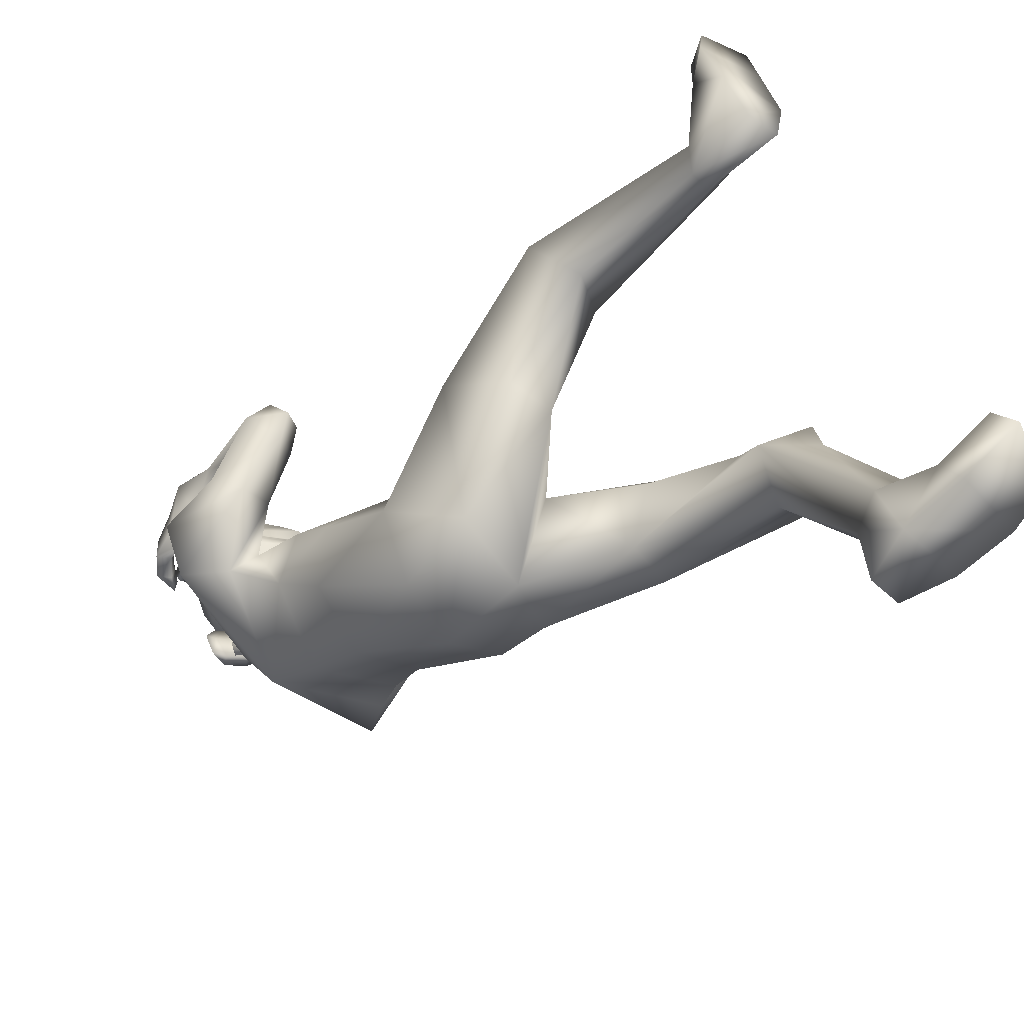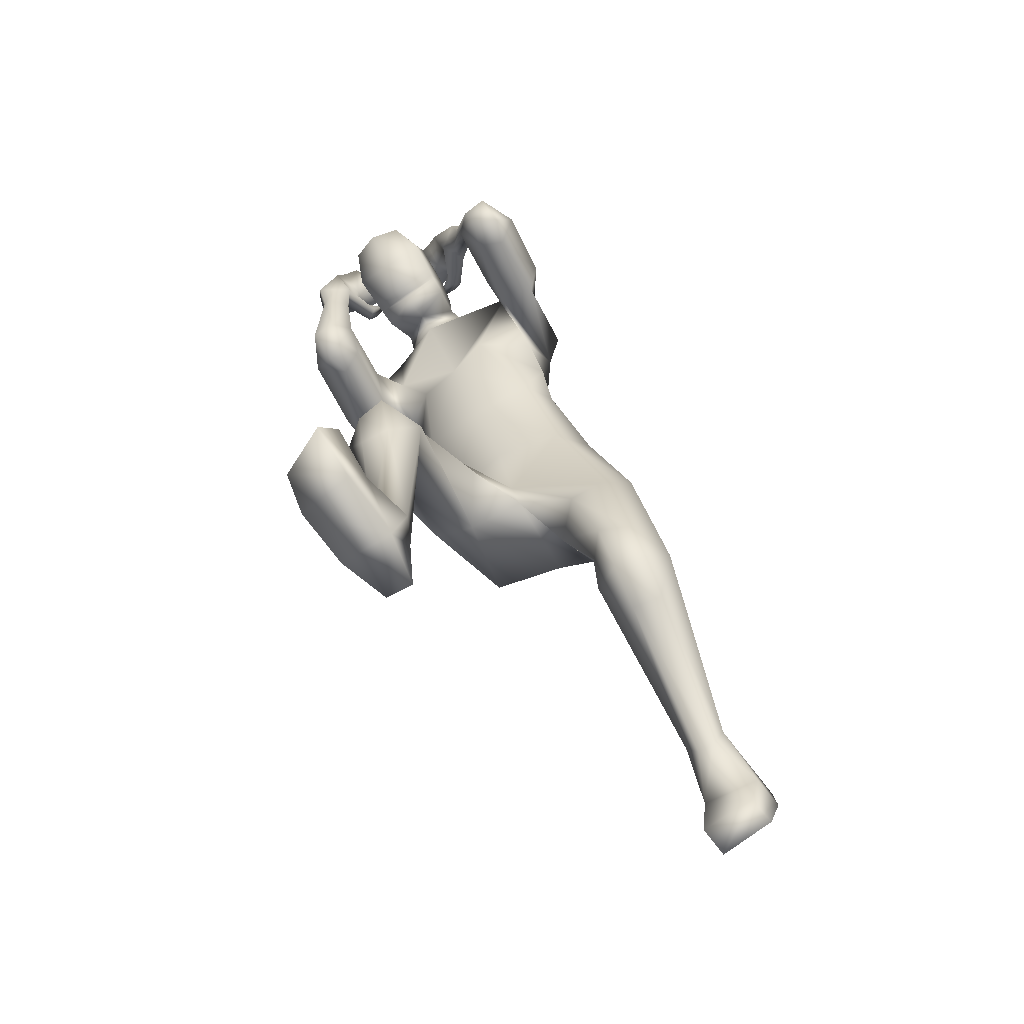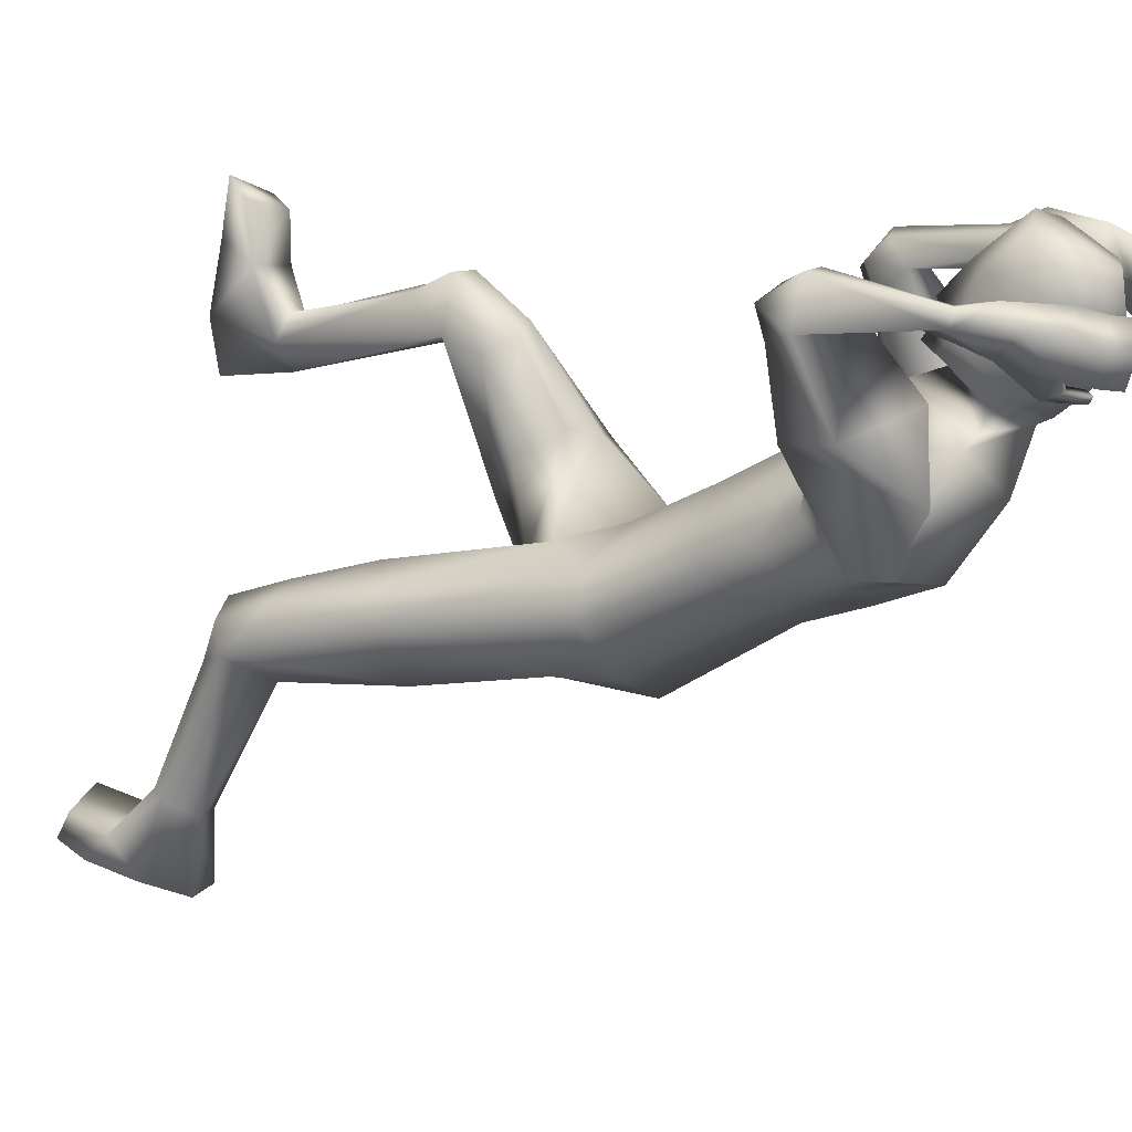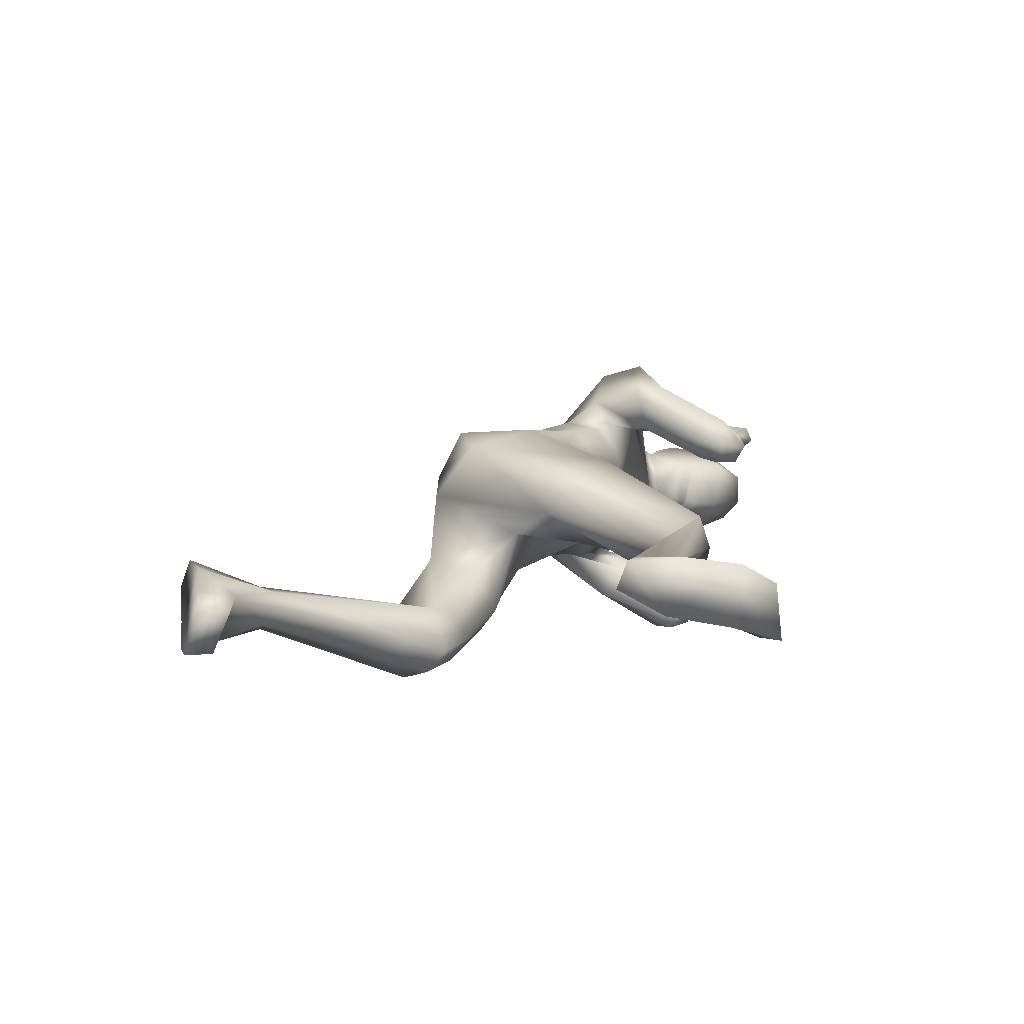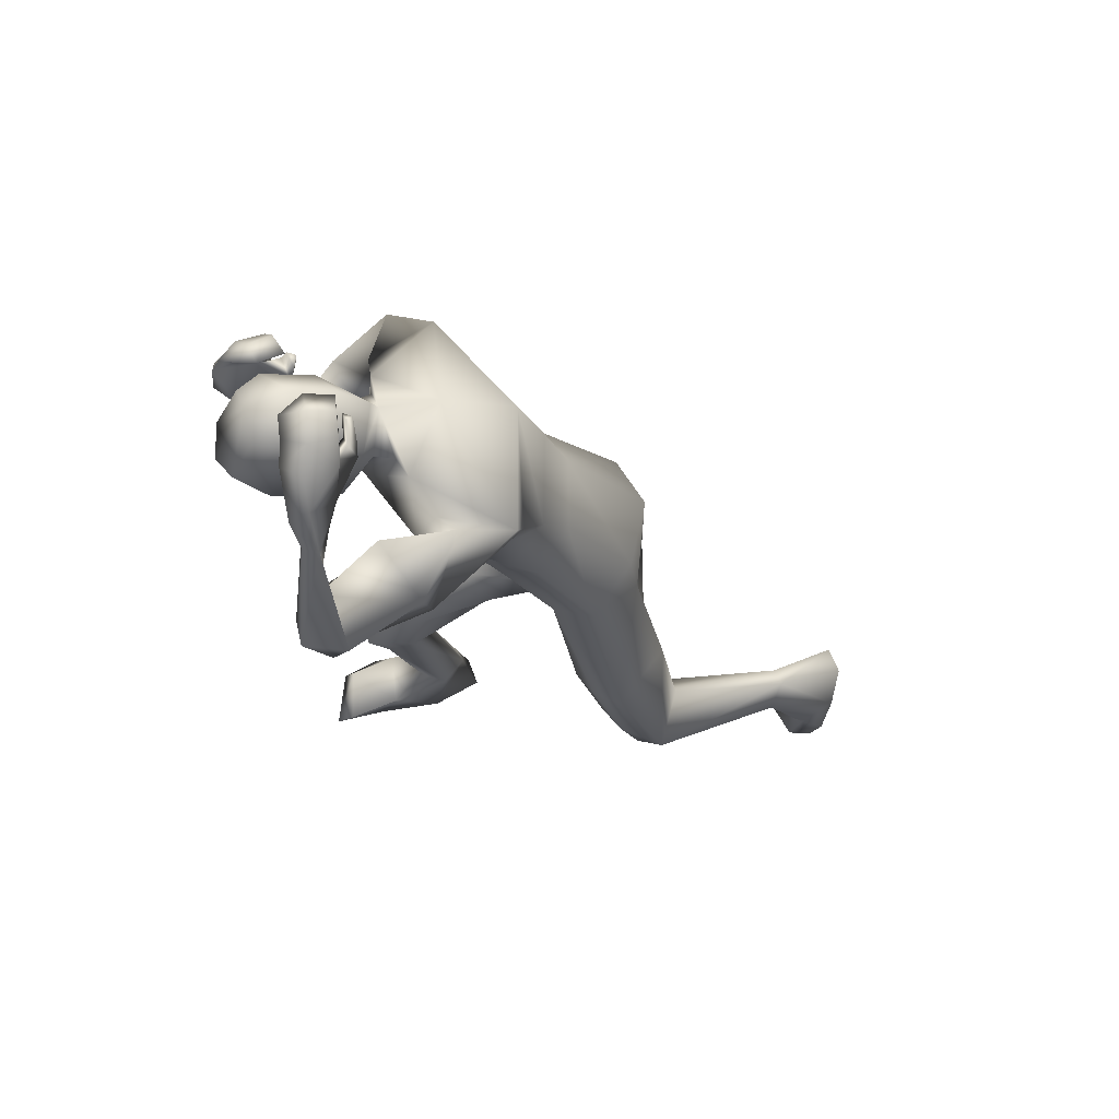
<metadata>
{"format":"obj","ext":"obj","renderer":"f3d","projection":"perspective","resolution":1024,"background":"white","views":[{"elev":-52.8,"azim":137.2,"up":"+Y"},{"elev":-73.1,"azim":-147.7,"up":"+Z"},{"elev":18.5,"azim":-58.5,"up":"+Y"},{"elev":-74.5,"azim":71.6,"up":"+Z"},{"elev":62.6,"azim":-108.8,"up":"+Z"}]}
</metadata>
<code>
o HumanMale
v -0.375 0.1174 2.1
v 0.02114 0.4793 2.348
v 0.04918 0.08114 2.602
v -0.3042 0.3224 2.472
v -0.2318 0.4523 2.429
v -0.2067 0.1671 2.572
v -0.3222 0.5411 2.774
v 0.08771 0.2631 3.034
v -0.3473 0.3859 2.937
v -0.3124 0.7666 3.022
v 0.06753 0.8566 2.908
v -0.3201 0.6926 3.16
v -0.1442 0.738 3.172
v -0.4126 0.6398 3.2
v -0.000912 0.3132 2.055
v 0.01696 -0.2353 2.15
v -0.2333 -0.08865 2.154
v -0.00833 0.2091 1.789
v 0.09827 0.5401 3.212
v -0.4267 0.4323 3.093
v -0.05672 0.7622 3.177
v -0.5345 0.817 2.981
v -0.4756 0.7762 2.781
v -0.3382 0.9099 3.149
v -0.5721 1.107 2.861
v -0.3666 1.157 2.938
v -0.4854 1.052 2.741
v -0.3273 0.8328 2.83
v -0.2913 0.8819 2.981
v -0.3201 1.176 2.881
v -0.3778 1.094 2.769
v -0.5156 1.163 2.723
v -0.4167 1.205 2.756
v -0.5001 1.262 2.861
v -0.3955 1.252 2.857
v -0.3459 1.116 3.203
v -0.3167 1.17 3.203
v -0.2792 1.165 3.182
v -0.2232 1.105 3.159
v -0.2576 1.058 3.183
v -0.2844 1.115 3.378
v -0.2218 1.015 3.275
v -0.2607 1.189 3.305
v -0.1688 1.125 3.267
v -0.2095 1.149 3.277
v -0.2752 0.2539 2.059
v -0.237 -0.1182 1.957
v 0.0124 -0.2339 1.813
v -0.5093 0.03469 1.469
v -0.4097 0.1185 1.419
v -0.3425 -0.2106 1.488
v -0.2696 0.1467 1.339
v -0.136 0.004302 1.353
v -0.1824 -0.1855 1.469
v -0.4464 0.002004 1.028
v -0.339 -0.2976 0.9827
v -0.3295 0.05038 1.043
v -0.2498 -0.04702 1.038
v -0.4517 -0.08339 0.8367
v -0.3372 -0.04517 0.8018
v -0.2121 -0.133 0.9332
v -0.5376 -0.1626 0.9203
v -0.4317 -0.2426 0.7655
v -0.3134 -0.2197 0.7525
v -0.3762 -0.784 0.5235
v -0.3264 -0.7762 0.4553
v -0.3213 -0.843 0.6332
v -0.2616 -0.7718 0.4419
v -0.2135 -0.7703 0.5285
v -0.2478 -0.8363 0.6363
v -0.4165 -1.079 0.4425
v -0.1795 -1.077 0.4316
v -0.3322 -1.132 0.5973
v -0.2145 -1.128 0.5949
v -0.4146 -0.9438 0.3182
v -0.1936 -0.9051 0.2861
v -0.3787 -0.9144 0.1268
v -0.4014 -1.014 0.08641
v -0.4389 -1.042 0.2399
v -0.1923 -1.044 0.2127
v -0.1688 -0.8966 0.06949
v -0.1916 -0.9929 -0.000286
v -0.03547 0.8343 3.193
v 0.08475 0.9118 3.04
v -0.1398 0.9627 3.415
v -0.1952 1.102 3.478
v -0.1388 1.014 3.429
v -0.03828 0.9276 3.378
v -0.08579 0.8892 3.41
v -0.1095 0.9269 3.441
v -0.04224 0.9087 3.491
v 0.01073 0.9097 3.451
v -0.02791 0.8807 3.473
v -0.08266 0.94 3.331
v -0.125 0.9001 3.368
v -0.1341 1.17 3.463
v -0.1292 1.06 3.551
v -0.06529 1.034 3.515
v -0.03197 1.032 3.597
v 0.001946 1.027 3.554
v 0.05216 1.023 3.574
v -0.07372 1.142 3.536
v -0.004823 1.125 3.578
v -0.1912 0.9769 3.453
v -0.128 0.9539 3.539
v -0.09554 0.9477 3.49
v -0.05409 0.9366 3.581
v -0.02659 0.931 3.532
v 0.02687 0.9202 3.549
v -0.04618 0.8678 3.25
v -0.06244 0.9649 3.047
v -0.04918 1.143 3.446
v -0.06733 1.213 3.177
v -0.00425 1.232 3.444
v -0.01079 1.326 3.282
v 0.09796 0.7672 3.278
v -0.01336 0.156 1.701
v 0.09679 0.7939 3.327
v 0.07793 0.9647 2.932
v 0.1088 1.051 3.519
v 0.09655 1.215 3.076
v 0.1123 1.224 3.492
v 0.1064 1.361 3.238
v 0.3823 0.09511 2.079
v 0.369 0.3309 2.41
v 0.2861 0.46 2.383
v 0.2956 0.1742 2.525
v 0.3831 0.5144 2.786
v 0.4547 0.4217 2.848
v 0.3522 0.6731 2.979
v 0.4882 0.7149 2.986
v 0.3228 0.7426 3.138
v 0.6779 0.5887 2.957
v 0.268 -0.2049 2.073
v 0.5645 0.4373 2.995
v 0.2366 0.7636 3.155
v 0.6469 0.6984 2.754
v 0.5844 0.5914 2.638
v 0.5587 0.8365 2.934
v 0.6028 1.022 2.653
v 0.4357 1.083 2.792
v 0.4819 0.9452 2.585
v 0.433 0.6847 2.687
v 0.4106 0.8115 2.872
v 0.3718 1.088 2.752
v 0.3899 0.9899 2.646
v 0.4964 1.045 2.541
v 0.4117 1.086 2.595
v 0.5179 1.172 2.633
v 0.4194 1.162 2.666
v 0.4984 1.179 3.03
v 0.4604 1.232 3.018
v 0.422 1.216 3.026
v 0.369 1.162 3.043
v 0.399 1.12 3.057
v 0.4957 1.265 3.229
v 0.4117 1.144 3.207
v 0.4609 1.291 3.13
v 0.3377 1.208 3.144
v 0.4003 1.253 3.131
v 0.2967 0.2521 2.04
v 0.2916 -0.1541 1.772
v 0.4308 0.4218 1.736
v 0.3054 0.4695 1.774
v 0.3407 0.2741 1.494
v 0.151 0.5143 1.742
v 0.06439 0.4161 1.597
v 0.1827 0.2328 1.464
v 0.3017 0.7942 1.518
v 0.2709 0.6923 1.215
v 0.1805 0.768 1.548
v 0.1298 0.7149 1.446
v 0.2994 0.9308 1.319
v 0.175 0.9474 1.312
v 0.09812 0.7615 1.324
v 0.4146 0.8435 1.324
v 0.3122 0.8683 1.149
v 0.1914 0.8587 1.146
v 0.3706 0.6599 0.6037
v 0.3327 0.7005 0.6303
v 0.3444 0.5319 0.622
v 0.2678 0.7136 0.6195
v 0.2101 0.6263 0.5979
v 0.2729 0.5139 0.6222
v 0.4721 0.6606 0.3483
v 0.2382 0.6671 0.3092
v 0.3981 0.4599 0.3237
v 0.2813 0.4547 0.3081
v 0.4564 0.817 0.4869
v 0.2356 0.8608 0.493
v 0.4262 1.013 0.5109
v 0.4677 1.048 0.4159
v 0.503 0.8922 0.3997
v 0.2619 0.9283 0.3536
v 0.2191 1.078 0.4893
v 0.2614 1.143 0.3961
v 0.2167 0.8303 3.181
v 0.3847 1.077 3.303
v 0.4507 1.222 3.336
v 0.3875 1.128 3.316
v 0.2789 1.033 3.305
v 0.3375 0.9989 3.318
v 0.3677 1.039 3.338
v 0.3372 1.02 3.408
v 0.2718 1.013 3.403
v 0.3194 0.9896 3.401
v 0.302 1.047 3.245
v 0.3578 1.011 3.265
v 0.3834 1.285 3.346
v 0.4231 1.18 3.432
v 0.3524 1.148 3.423
v 0.3457 1.148 3.509
v 0.3008 1.14 3.478
v 0.2592 1.135 3.513
v 0.3599 1.257 3.437
v 0.3089 1.239 3.496
v 0.4473 1.096 3.318
v 0.4244 1.072 3.425
v 0.3786 1.063 3.389
v 0.3676 1.053 3.488
v 0.3265 1.044 3.451
v 0.2817 1.032 3.485
v 0.2334 0.8626 3.238
v 0.2362 0.9598 3.036
v 0.2653 1.135 3.434
v 0.2671 1.205 3.165
v 0.225 1.226 3.435
v 0.2245 1.319 3.273
v -0.06419 1.089 3.111
v 0.0852 1.093 2.971
v -0.0522 0.9545 3.36
v 0.1013 0.8889 3.431
v 0.2526 1.081 3.1
v 0.252 0.9465 3.349
v 0.08121 1.027 2.97
v -0.06262 1.027 3.079
v 0.2453 1.019 3.068
v -0.06341 1.058 3.095
v 0.249 1.05 3.083
v 0.08606 1.056 2.986
v 0.08303 1.042 2.979
v -0.06302 1.042 3.087
v 0.2472 1.034 3.075
v -0.2635 0.2838 2.759
v 0.06827 0.1678 2.82
v 0.0443 0.6585 2.636
v -0.3232 0.4271 2.622
v -0.1192 0.6885 2.743
v 0.3397 0.3129 2.701
v 0.3755 0.4408 2.57
v 0.2309 0.6242 2.692
f 1 6 4
f 46 4 5
f 17 3 6
f 46 2 15
f 248 7 10
f 244 7 247
f 246 10 11
f 244 8 9
f 10 13 11
f 12 10 14
f 15 18 46
f 8 20 9
f 20 13 12
f 12 14 20
f 13 116 21
f 11 13 21
f 14 23 20
f 14 24 22
f 22 26 25
f 22 27 23
f 7 28 29
f 29 31 30
f 29 10 7
f 29 26 24
f 9 23 28
f 27 28 23
f 30 31 33
f 31 32 33
f 27 25 32
f 32 25 34
f 33 34 35
f 30 33 35
f 35 39 30
f 35 37 38
f 34 36 37
f 26 36 25
f 26 39 40
f 39 42 40
f 36 42 41
f 36 43 37
f 38 43 45
f 39 45 44
f 17 1 47
f 47 16 17
f 18 50 46
f 117 52 18
f 46 49 1
f 47 54 48
f 117 54 53
f 47 49 51
f 54 56 61
f 54 58 53
f 51 62 56
f 52 55 50
f 53 57 52
f 49 55 62
f 55 60 59
f 58 60 57
f 62 55 59
f 59 64 63
f 60 61 64
f 62 59 63
f 64 66 63
f 64 69 68
f 63 65 62
f 56 70 61
f 61 70 69
f 62 67 56
f 67 74 70
f 70 72 69
f 67 71 73
f 66 76 75
f 76 77 75
f 77 82 78
f 78 80 79
f 79 72 71
f 75 65 66
f 71 75 79
f 75 77 78
f 79 75 78
f 73 72 74
f 69 76 68
f 80 82 76
f 21 116 83
f 11 21 84
f 83 84 21
f 76 72 80
f 76 82 81
f 42 85 104
f 42 95 85
f 87 88 94
f 94 42 44
f 87 90 88
f 88 93 89
f 91 88 90
f 89 91 90
f 91 93 92
f 88 95 94
f 95 90 85
f 94 44 87
f 41 96 43
f 96 98 87
f 96 97 102
f 99 102 97
f 103 98 102
f 103 101 100
f 99 101 103
f 87 106 85
f 85 105 104
f 104 97 86
f 105 99 97
f 106 107 105
f 98 108 106
f 108 109 107
f 100 109 108
f 107 101 99
f 104 41 42
f 96 41 86
f 43 96 45
f 87 44 96
f 96 44 45
f 116 110 83
f 84 111 119
f 83 111 84
f 229 121 230
f 231 113 229
f 231 120 112
f 113 123 121
f 112 122 114
f 112 115 113
f 115 114 122
f 123 115 122
f 124 127 134
f 161 125 124
f 134 3 16
f 2 161 15
f 251 128 250
f 128 249 250
f 246 130 251
f 249 8 245
f 132 130 11
f 131 133 130
f 15 161 18
f 135 8 129
f 135 132 19
f 131 135 133
f 132 116 19
f 11 136 132
f 138 133 135
f 133 139 130
f 137 141 139
f 142 137 138
f 128 143 129
f 144 146 143
f 130 144 128
f 141 144 139
f 129 138 135
f 142 143 146
f 145 148 146
f 146 147 142
f 142 147 140
f 147 149 140
f 148 149 147
f 145 150 148
f 154 150 145
f 150 152 149
f 149 151 140
f 151 141 140
f 155 145 141
f 155 159 154
f 151 157 155
f 158 151 152
f 160 152 153
f 154 160 153
f 134 162 124
f 16 162 134
f 164 18 161
f 166 117 18
f 163 161 124
f 168 162 48
f 117 168 48
f 162 163 124
f 168 170 165
f 172 168 167
f 165 176 163
f 169 166 164
f 171 167 166
f 163 169 164
f 169 174 171
f 174 172 171
f 176 173 169
f 173 178 174
f 174 178 175
f 176 177 173
f 180 178 177
f 178 183 175
f 179 177 176
f 184 170 175
f 175 183 184
f 181 176 170
f 188 181 184
f 186 184 183
f 181 185 179
f 180 190 182
f 191 190 189
f 191 196 195
f 192 194 196
f 193 186 194
f 179 189 180
f 185 193 189
f 189 192 191
f 193 192 189
f 186 187 188
f 190 183 182
f 194 190 196
f 136 197 116
f 11 84 136
f 197 136 84
f 190 194 186
f 190 195 196
f 157 217 198
f 157 198 208
f 200 207 201
f 157 207 159
f 203 200 201
f 201 206 205
f 201 204 203
f 202 204 206
f 204 205 206
f 208 201 207
f 208 203 202
f 207 200 159
f 156 158 209
f 209 211 215
f 209 210 199
f 215 212 210
f 211 216 215
f 216 213 214
f 212 216 214
f 200 219 211
f 218 198 217
f 210 217 199
f 218 212 220
f 219 220 221
f 211 221 213
f 221 220 222
f 213 222 214
f 220 214 222
f 217 156 199
f 209 199 156
f 158 160 209
f 200 209 159
f 209 160 159
f 223 116 197
f 84 119 224
f 224 197 84
f 121 233 230
f 226 234 233
f 234 120 232
f 123 226 121
f 225 122 120
f 228 225 226
f 228 122 227
f 123 122 228
f 239 233 234
f 240 233 239
f 238 231 229
f 238 230 240
f 111 235 119
f 110 236 111
f 118 231 110
f 235 224 119
f 237 223 224
f 234 118 223
f 242 240 241
f 242 231 238
f 240 243 241
f 243 239 234
f 237 243 234
f 241 237 235
f 236 231 242
f 236 241 235
f 127 245 3
f 246 126 2
f 125 249 127
f 126 250 125
f 6 245 244
f 5 246 2
f 4 244 247
f 5 247 248
f 1 17 6
f 46 1 4
f 17 16 3
f 46 5 2
f 248 247 7
f 244 9 7
f 246 248 10
f 244 245 8
f 10 12 13
f 8 19 20
f 20 19 13
f 13 19 116
f 14 22 23
f 14 10 24
f 22 24 26
f 22 25 27
f 7 9 28
f 29 28 31
f 29 24 10
f 29 30 26
f 9 20 23
f 27 31 28
f 31 27 32
f 33 32 34
f 35 38 39
f 35 34 37
f 34 25 36
f 26 40 36
f 26 30 39
f 39 44 42
f 36 40 42
f 36 41 43
f 38 37 43
f 39 38 45
f 47 48 16
f 18 52 50
f 117 53 52
f 46 50 49
f 47 51 54
f 117 48 54
f 47 1 49
f 54 51 56
f 54 61 58
f 51 49 62
f 52 57 55
f 53 58 57
f 49 50 55
f 55 57 60
f 58 61 60
f 59 60 64
f 64 68 66
f 64 61 69
f 63 66 65
f 56 67 70
f 62 65 67
f 67 73 74
f 70 74 72
f 67 65 71
f 66 68 76
f 76 81 77
f 77 81 82
f 78 82 80
f 79 80 72
f 75 71 65
f 73 71 72
f 69 72 76
f 94 95 42
f 87 85 90
f 88 92 93
f 91 92 88
f 89 93 91
f 88 89 95
f 95 89 90
f 96 102 98
f 96 86 97
f 99 103 102
f 103 100 98
f 87 98 106
f 85 106 105
f 104 105 97
f 105 107 99
f 106 108 107
f 98 100 108
f 100 101 109
f 107 109 101
f 104 86 41
f 116 118 110
f 83 110 111
f 229 113 121
f 231 112 113
f 231 232 120
f 113 115 123
f 112 120 122
f 112 114 115
f 124 125 127
f 161 126 125
f 134 127 3
f 2 126 161
f 251 130 128
f 128 129 249
f 246 11 130
f 249 129 8
f 132 131 130
f 135 19 8
f 135 131 132
f 132 136 116
f 138 137 133
f 133 137 139
f 137 140 141
f 142 140 137
f 128 144 143
f 144 145 146
f 130 139 144
f 141 145 144
f 129 143 138
f 142 138 143
f 146 148 147
f 148 150 149
f 154 153 150
f 150 153 152
f 149 152 151
f 151 155 141
f 155 154 145
f 155 157 159
f 151 156 157
f 158 156 151
f 160 158 152
f 154 159 160
f 16 48 162
f 164 166 18
f 166 167 117
f 163 164 161
f 168 165 162
f 117 167 168
f 162 165 163
f 168 175 170
f 172 175 168
f 165 170 176
f 169 171 166
f 171 172 167
f 163 176 169
f 169 173 174
f 174 175 172
f 173 177 178
f 180 182 178
f 178 182 183
f 179 180 177
f 184 181 170
f 181 179 176
f 188 187 181
f 186 188 184
f 181 187 185
f 180 189 190
f 191 195 190
f 191 192 196
f 192 193 194
f 193 185 186
f 179 185 189
f 186 185 187
f 190 186 183
f 157 208 207
f 203 198 200
f 201 202 206
f 201 205 204
f 202 203 204
f 208 202 201
f 208 198 203
f 209 200 211
f 209 215 210
f 215 216 212
f 211 213 216
f 200 198 219
f 218 219 198
f 210 218 217
f 218 210 212
f 219 218 220
f 211 219 221
f 213 221 222
f 220 212 214
f 217 157 156
f 223 118 116
f 224 223 197
f 121 226 233
f 226 225 234
f 234 225 120
f 123 228 226
f 225 227 122
f 228 227 225
f 240 230 233
f 238 229 230
f 111 236 235
f 110 231 236
f 118 232 231
f 235 237 224
f 237 234 223
f 234 232 118
f 242 238 240
f 240 239 243
f 241 243 237
f 236 242 241
f 127 249 245
f 246 251 126
f 125 250 249
f 126 251 250
f 6 3 245
f 5 248 246
f 4 6 244
f 5 4 247
o Gunroot
v 0.4144 1.184 3.289
v 0.4034 1.164 3.391
v 0.3976 1.18 3.341
f 253 252 254

</code>
